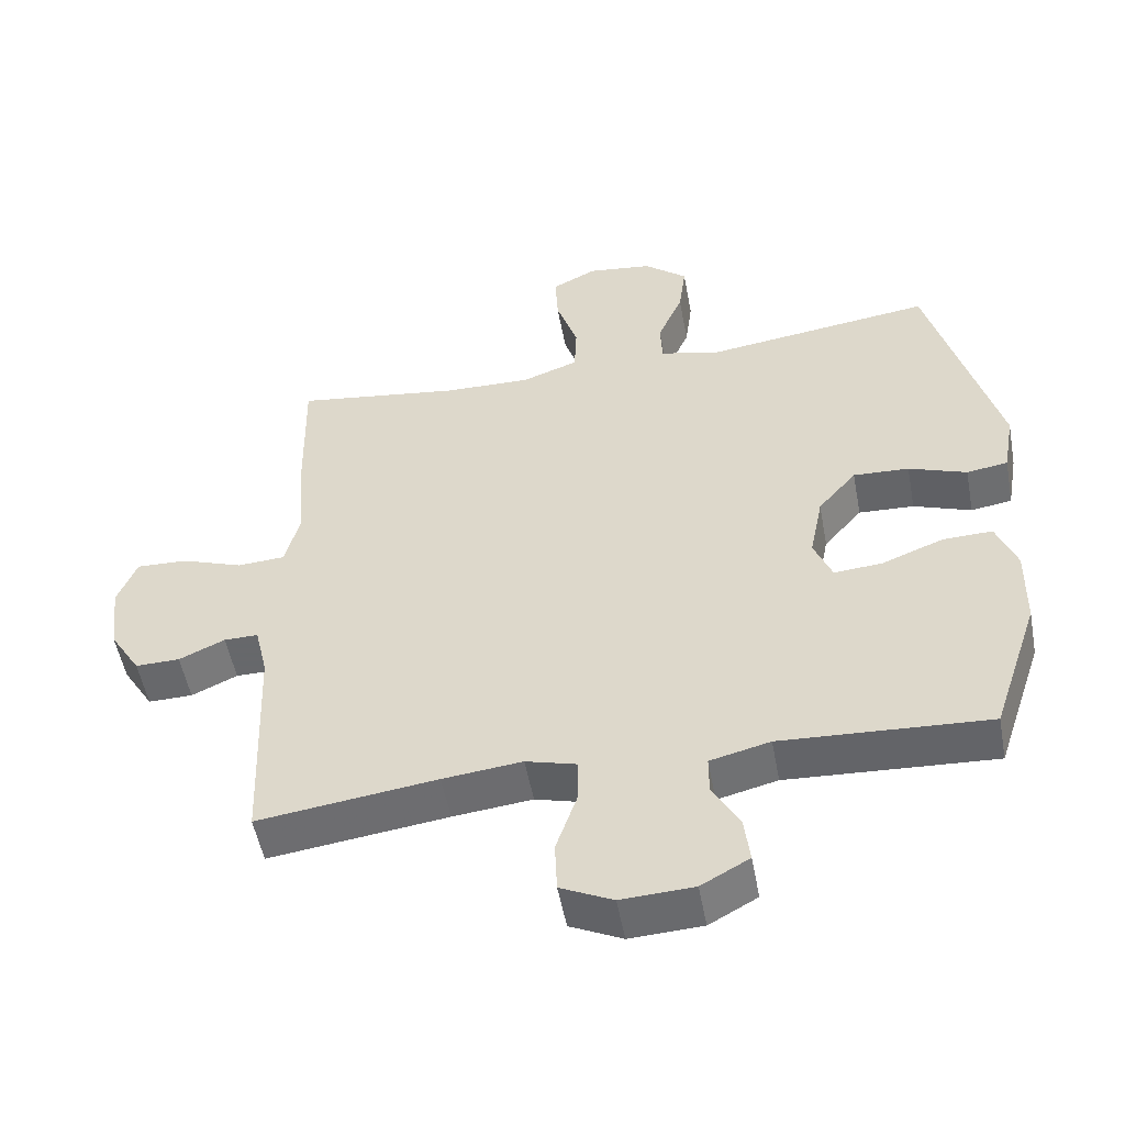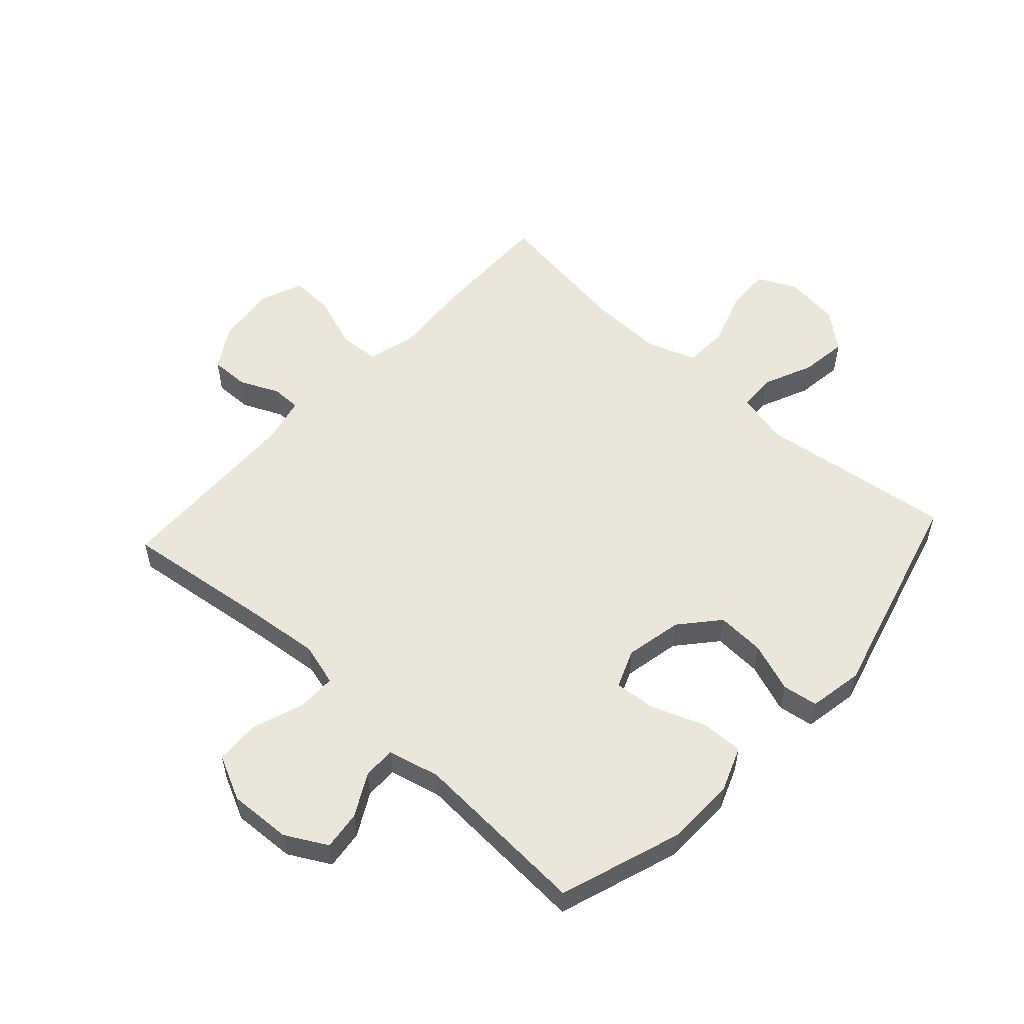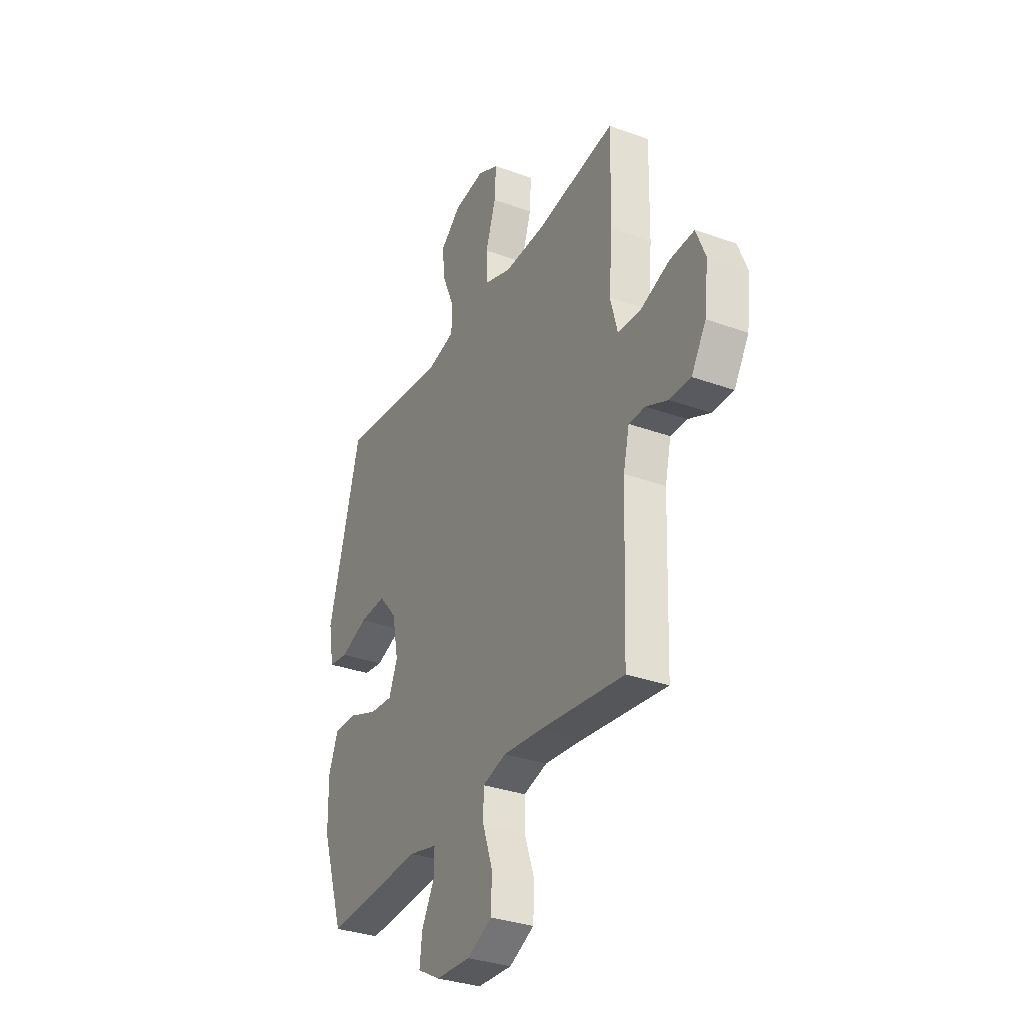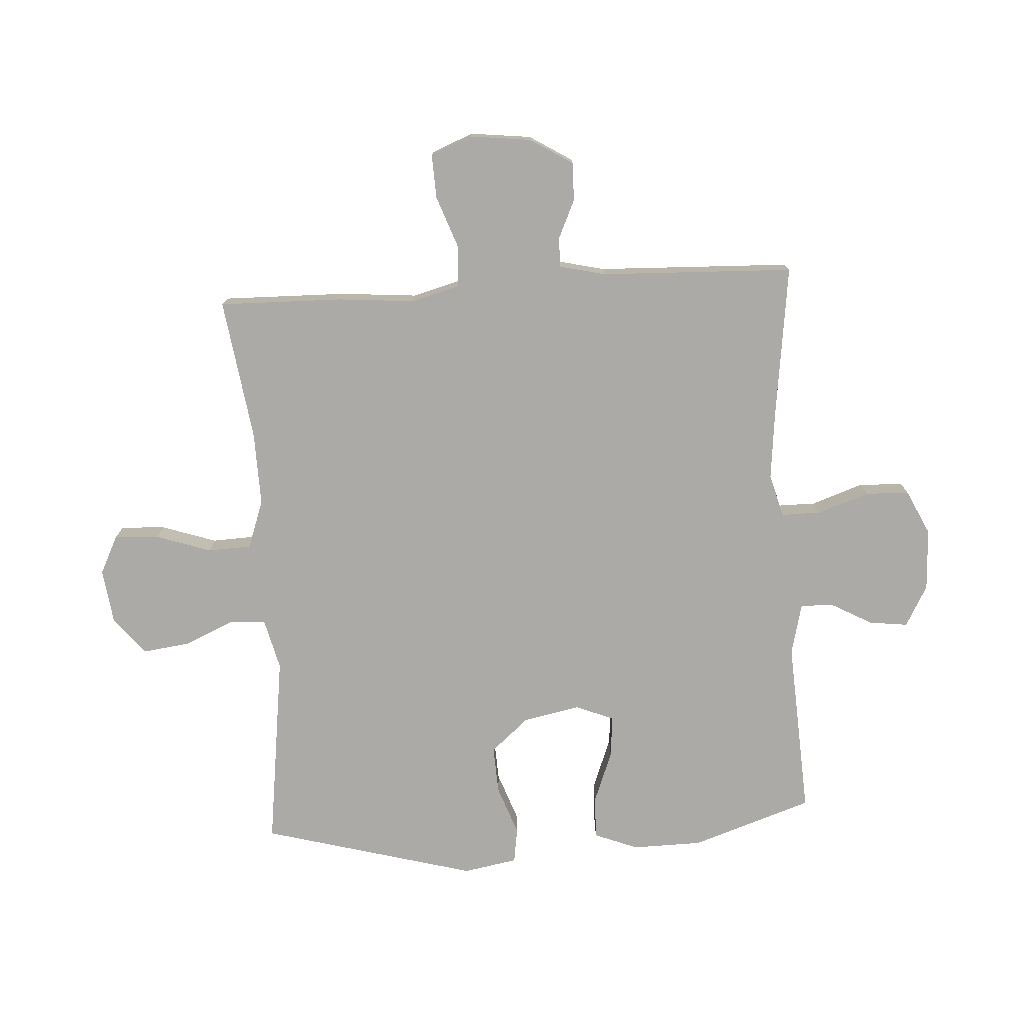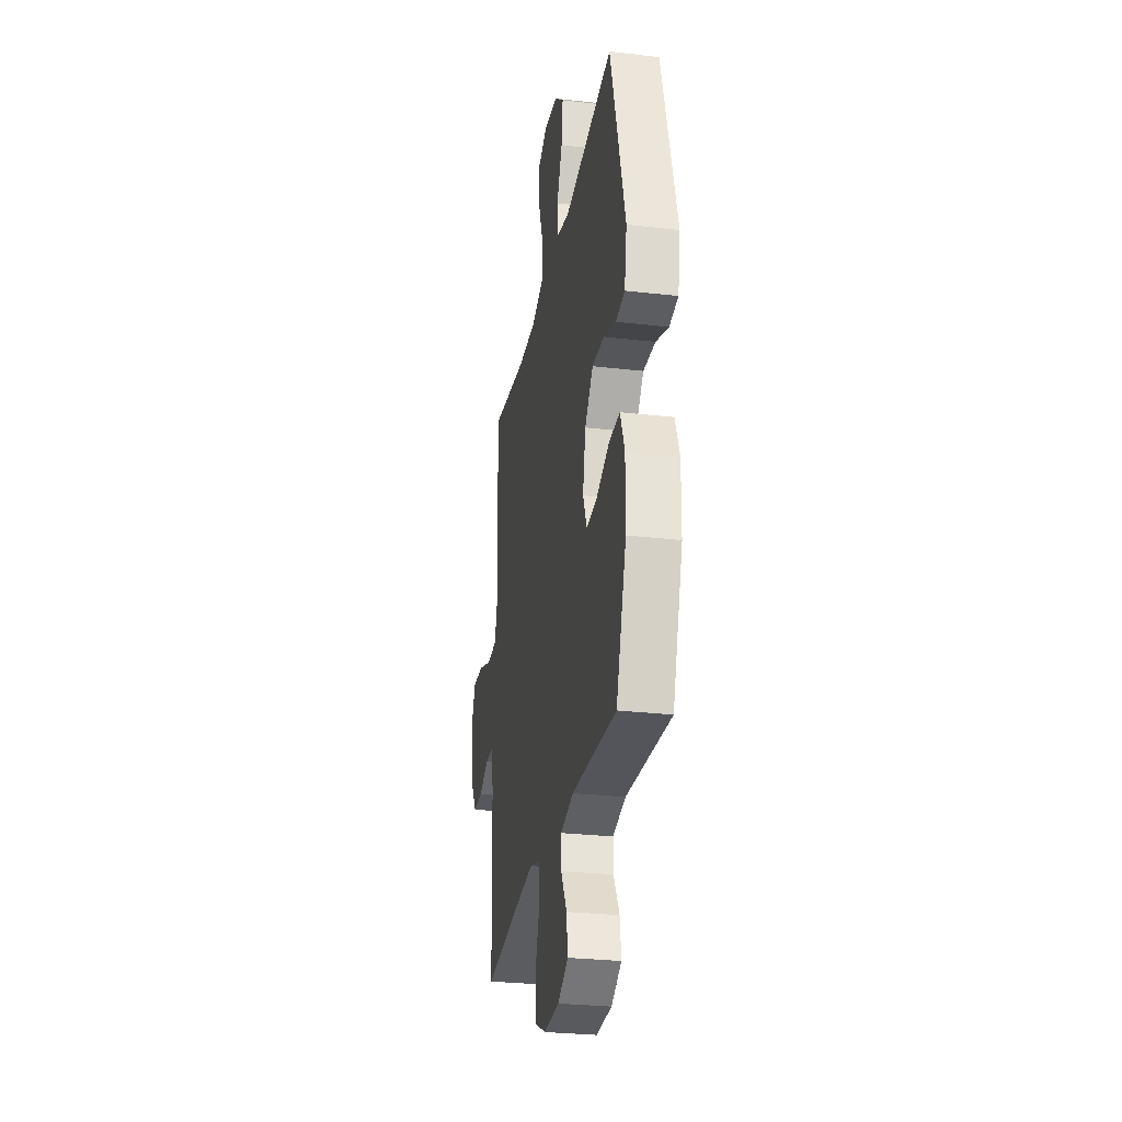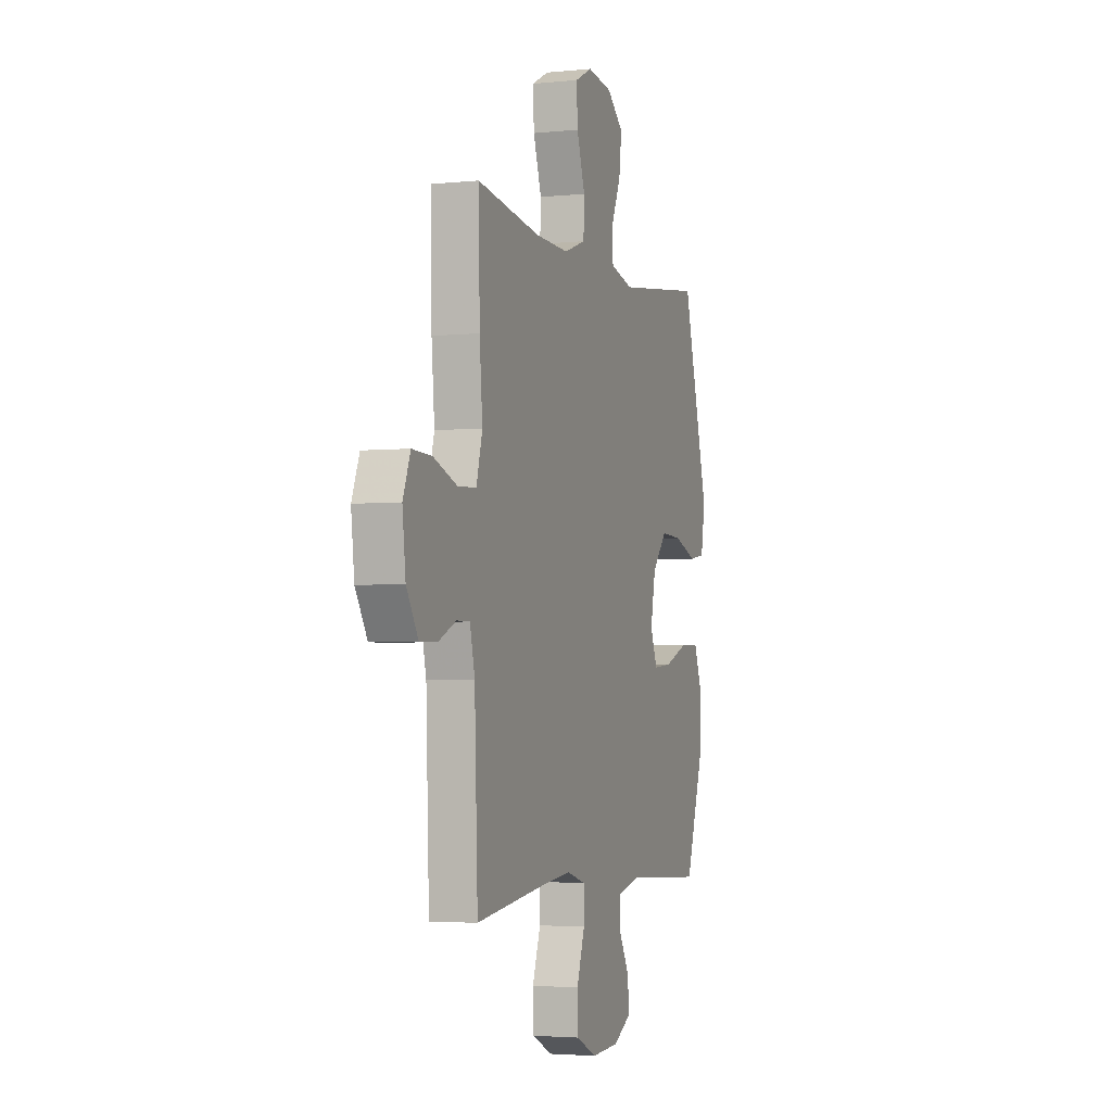
<metadata>
{"format":"obj","ext":"obj","renderer":"f3d","projection":"perspective","resolution":1024,"background":"white","views":[{"elev":-52.3,"azim":-169.5,"up":"+Z"},{"elev":54.7,"azim":-137.4,"up":"+Y"},{"elev":-32.6,"azim":63.2,"up":"+Z"},{"elev":-76.1,"azim":93.5,"up":"+Y"},{"elev":-28.1,"azim":-100.0,"up":"+Z"},{"elev":-3.3,"azim":109.3,"up":"+Z"}]}
</metadata>
<code>
v -0.5 0.07 0.5
v -0.173 0.07 0.457
v -0.087 0.07 0.478
v -0.084 0.07 0.54
v -0.12 0.07 0.623
v -0.13 0.07 0.701
v -0.068 0.07 0.752
v 0.025 0.07 0.764
v 0.089 0.07 0.732
v 0.085 0.07 0.657
v 0.054 0.07 0.565
v 0.057 0.07 0.492
v 0.138 0.07 0.463
v 0.262 0.07 0.466
v 0.5 0.07 0.5
v 0.496 0.07 0.292
v 0.485 0.07 0.164
v 0.507 0.07 0.082
v 0.575 0.07 0.078
v 0.664 0.07 0.11
v 0.737 0.07 0.113
v 0.765 0.07 0.043
v 0.753 0.07 -0.059
v 0.709 0.07 -0.13
v 0.645 0.07 -0.129
v 0.579 0.07 -0.099
v 0.53 0.07 -0.099
v 0.512 0.07 -0.176
v 0.5 0.07 -0.5
v 0.243 0.07 -0.467
v 0.129 0.07 -0.455
v 0.057 0.07 -0.475
v 0.057 0.07 -0.54
v 0.087 0.07 -0.627
v 0.084 0.07 -0.701
v 0.009 0.07 -0.737
v -0.095 0.07 -0.732
v -0.164 0.07 -0.694
v -0.156 0.07 -0.629
v -0.117 0.07 -0.558
v -0.117 0.07 -0.504
v -0.203 0.07 -0.483
v -0.5 0.07 -0.5
v -0.568 0.07 -0.297
v -0.57 0.07 -0.18
v -0.541 0.07 -0.106
v -0.47 0.07 -0.108
v -0.382 0.07 -0.142
v -0.312 0.07 -0.148
v -0.286 0.07 -0.084
v -0.305 0.07 0.011
v -0.36 0.07 0.075
v -0.44 0.07 0.071
v -0.523 0.07 0.041
v -0.582 0.07 0.05
v -0.598 0.07 0.141
v -0.5 0 0.5
v -0.173 0 0.457
v -0.087 0 0.478
v -0.084 0 0.54
v -0.12 0 0.623
v -0.13 0 0.701
v -0.068 0 0.752
v 0.025 0 0.764
v 0.089 0 0.732
v 0.085 0 0.657
v 0.054 0 0.565
v 0.057 0 0.492
v 0.138 0 0.463
v 0.262 0 0.466
v 0.5 0 0.5
v 0.496 0 0.292
v 0.485 0 0.164
v 0.507 0 0.082
v 0.575 0 0.078
v 0.664 0 0.11
v 0.737 0 0.113
v 0.765 0 0.043
v 0.753 0 -0.059
v 0.709 0 -0.13
v 0.645 0 -0.129
v 0.579 0 -0.099
v 0.53 0 -0.099
v 0.512 0 -0.176
v 0.5 0 -0.5
v 0.243 0 -0.467
v 0.129 0 -0.455
v 0.057 0 -0.475
v 0.057 0 -0.54
v 0.087 0 -0.627
v 0.084 0 -0.701
v 0.009 0 -0.737
v -0.095 0 -0.732
v -0.164 0 -0.694
v -0.156 0 -0.629
v -0.117 0 -0.558
v -0.117 0 -0.504
v -0.203 0 -0.483
v -0.5 0 -0.5
v -0.568 0 -0.297
v -0.57 0 -0.18
v -0.541 0 -0.106
v -0.47 0 -0.108
v -0.382 0 -0.142
v -0.312 0 -0.148
v -0.286 0 -0.084
v -0.305 0 0.011
v -0.36 0 0.075
v -0.44 0 0.071
v -0.523 0 0.041
v -0.582 0 0.05
v -0.598 0 0.141
f 56 1 2
f 55 56 2
f 54 55 2
f 53 54 2
f 52 53 2 3
f 51 52 3
f 50 51 3
f 46 47 48
f 45 46 48
f 44 45 48
f 43 44 48
f 42 43 48
f 41 42 48 49
f 38 39 40
f 37 38 40
f 36 37 40
f 35 36 40
f 34 35 40
f 33 34 40
f 32 33 40 41
f 41 49 50
f 32 41 50
f 31 32 50
f 28 29 30
f 31 50 3
f 30 31 3
f 28 30 3
f 27 28 3
f 24 25 26
f 23 24 26
f 22 23 26
f 21 22 26
f 20 21 26
f 19 20 26
f 14 15 16 17
f 13 14 17 18
f 12 13 18
f 9 10 11
f 8 9 11
f 7 8 11
f 6 7 11
f 5 6 11
f 4 5 11
f 4 11 12
f 3 4 12 18
f 18 19 26 27
f 3 18 27
f 58 57 112
f 58 112 111
f 58 111 110
f 58 110 109
f 59 58 109 108
f 59 108 107
f 59 107 106
f 104 103 102
f 104 102 101
f 104 101 100
f 104 100 99
f 104 99 98
f 105 104 98 97
f 96 95 94
f 96 94 93
f 96 93 92
f 96 92 91
f 96 91 90
f 96 90 89
f 97 96 89 88
f 106 105 97
f 106 97 88
f 106 88 87
f 86 85 84
f 59 106 87
f 59 87 86
f 59 86 84
f 59 84 83
f 82 81 80
f 82 80 79
f 82 79 78
f 82 78 77
f 82 77 76
f 82 76 75
f 73 72 71 70
f 74 73 70 69
f 74 69 68
f 67 66 65
f 67 65 64
f 67 64 63
f 67 63 62
f 67 62 61
f 67 61 60
f 68 67 60
f 74 68 60 59
f 83 82 75 74
f 83 74 59
f 1 57 58 2
f 2 58 59 3
f 3 59 60 4
f 4 60 61 5
f 5 61 62 6
f 6 62 63 7
f 7 63 64 8
f 8 64 65 9
f 9 65 66 10
f 10 66 67 11
f 11 67 68 12
f 12 68 69 13
f 13 69 70 14
f 14 70 71 15
f 15 71 72 16
f 16 72 73 17
f 17 73 74 18
f 18 74 75 19
f 19 75 76 20
f 20 76 77 21
f 21 77 78 22
f 22 78 79 23
f 23 79 80 24
f 24 80 81 25
f 25 81 82 26
f 26 82 83 27
f 27 83 84 28
f 28 84 85 29
f 29 85 86 30
f 30 86 87 31
f 31 87 88 32
f 32 88 89 33
f 33 89 90 34
f 34 90 91 35
f 35 91 92 36
f 36 92 93 37
f 37 93 94 38
f 38 94 95 39
f 39 95 96 40
f 40 96 97 41
f 41 97 98 42
f 42 98 99 43
f 43 99 100 44
f 44 100 101 45
f 45 101 102 46
f 46 102 103 47
f 47 103 104 48
f 48 104 105 49
f 49 105 106 50
f 50 106 107 51
f 51 107 108 52
f 52 108 109 53
f 53 109 110 54
f 54 110 111 55
f 55 111 112 56
f 56 112 57 1

</code>
